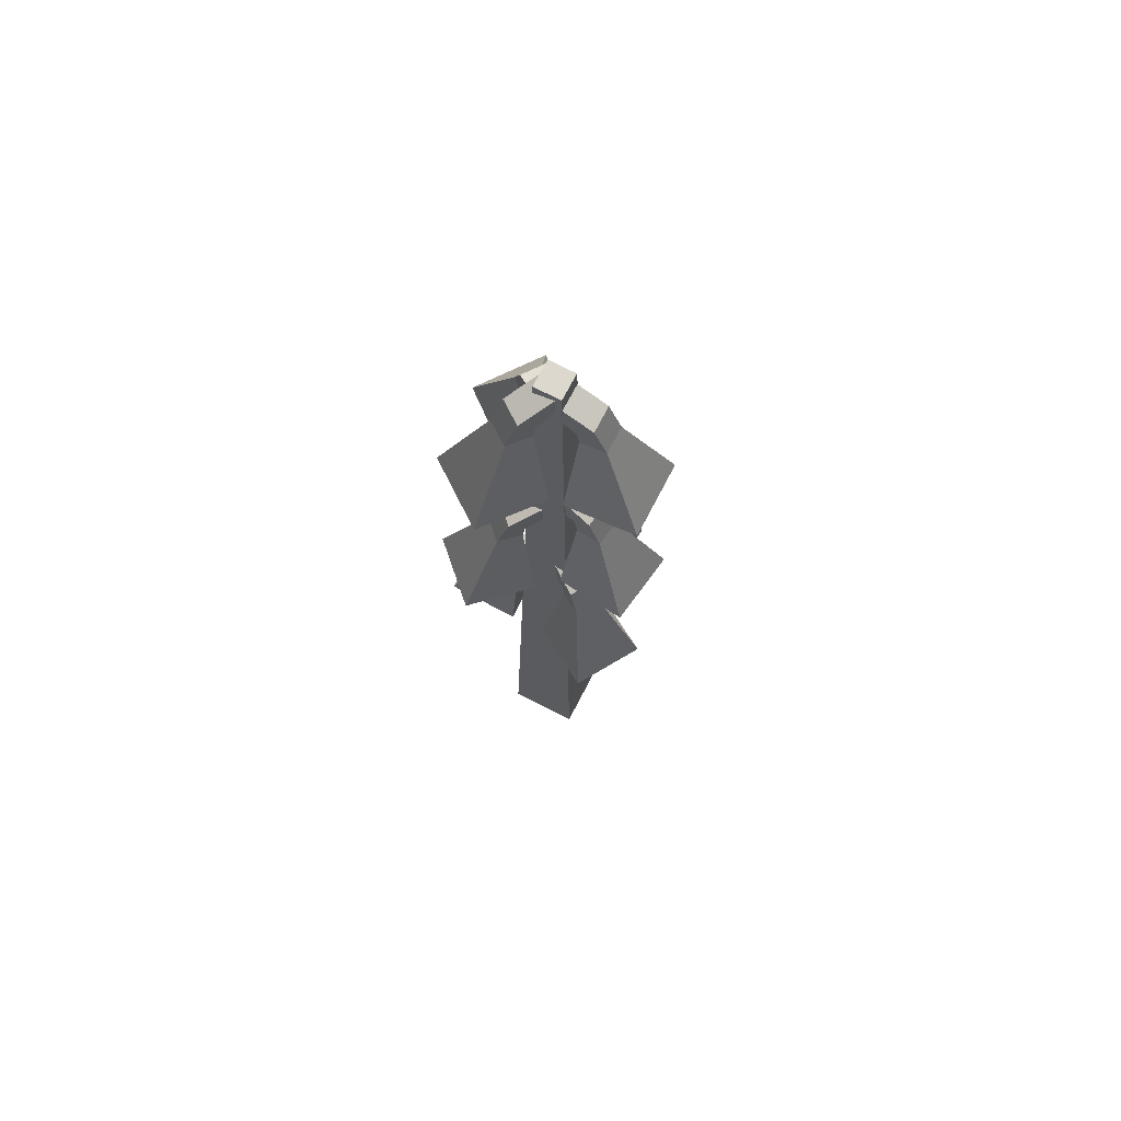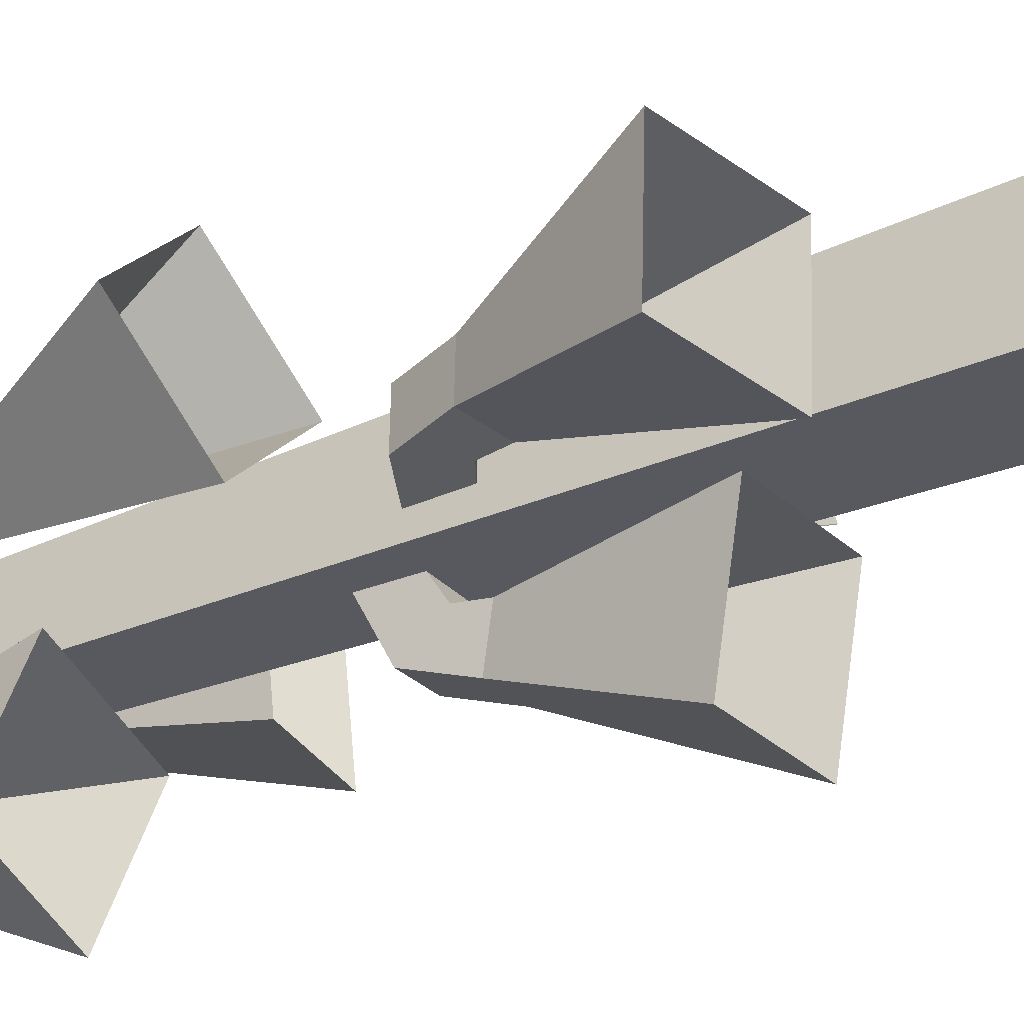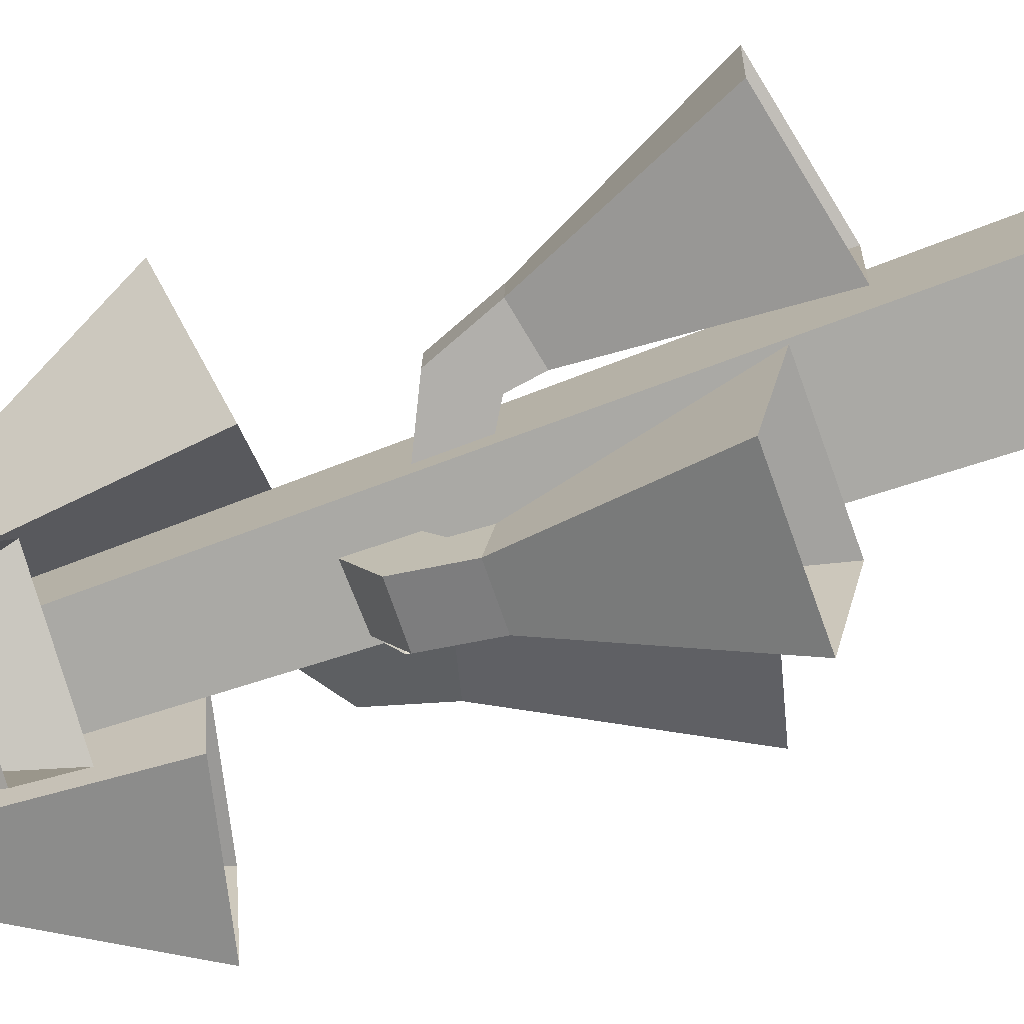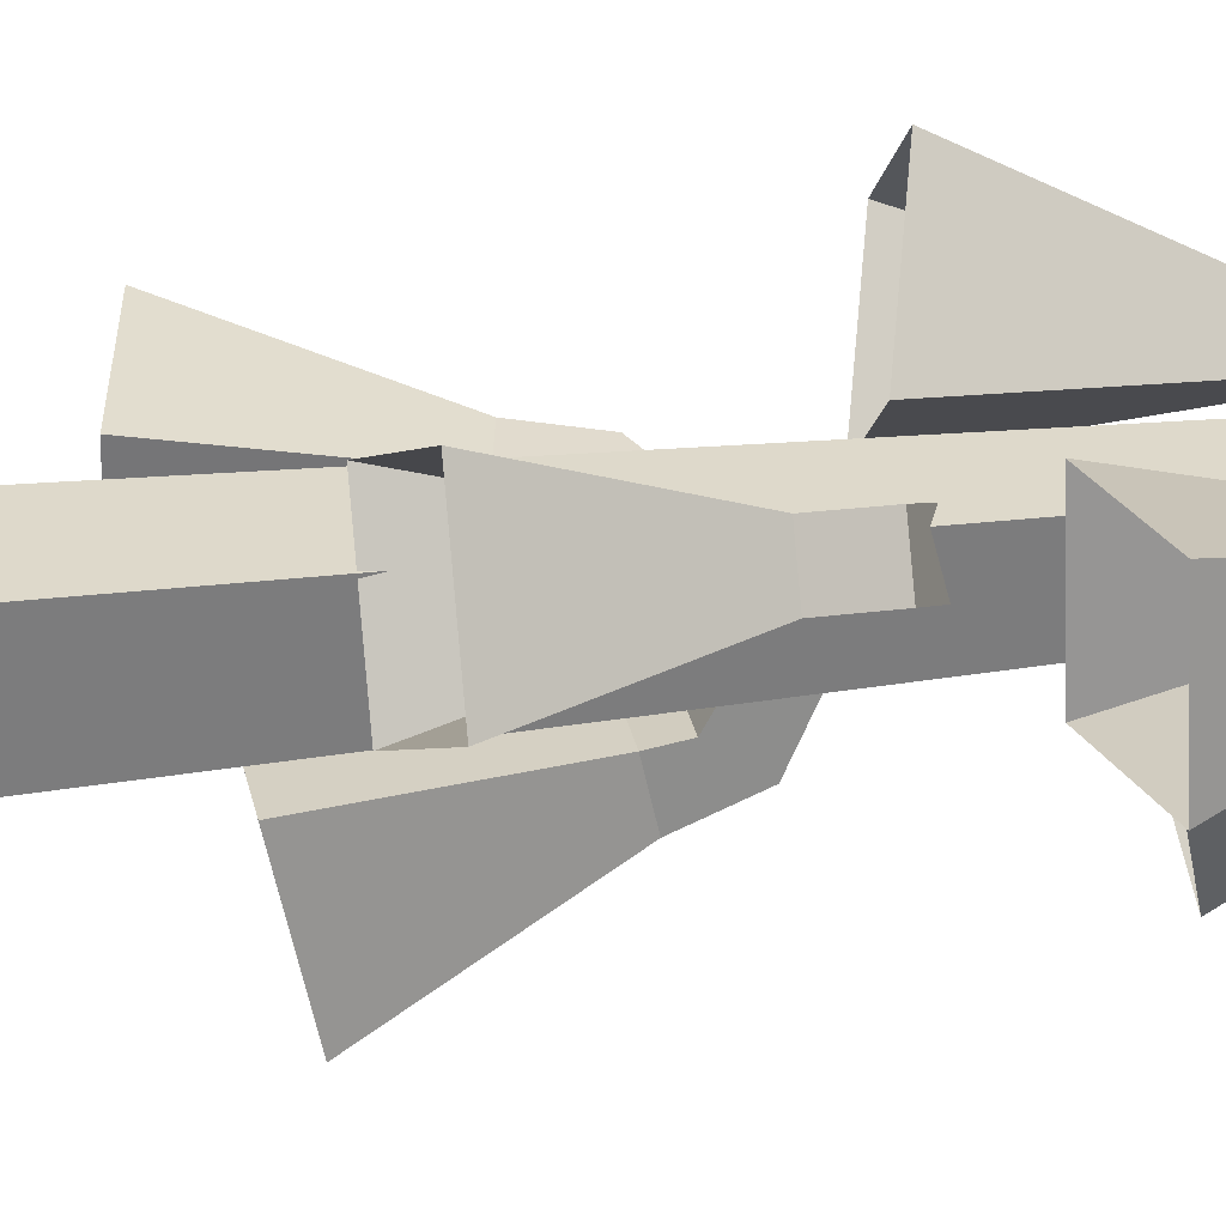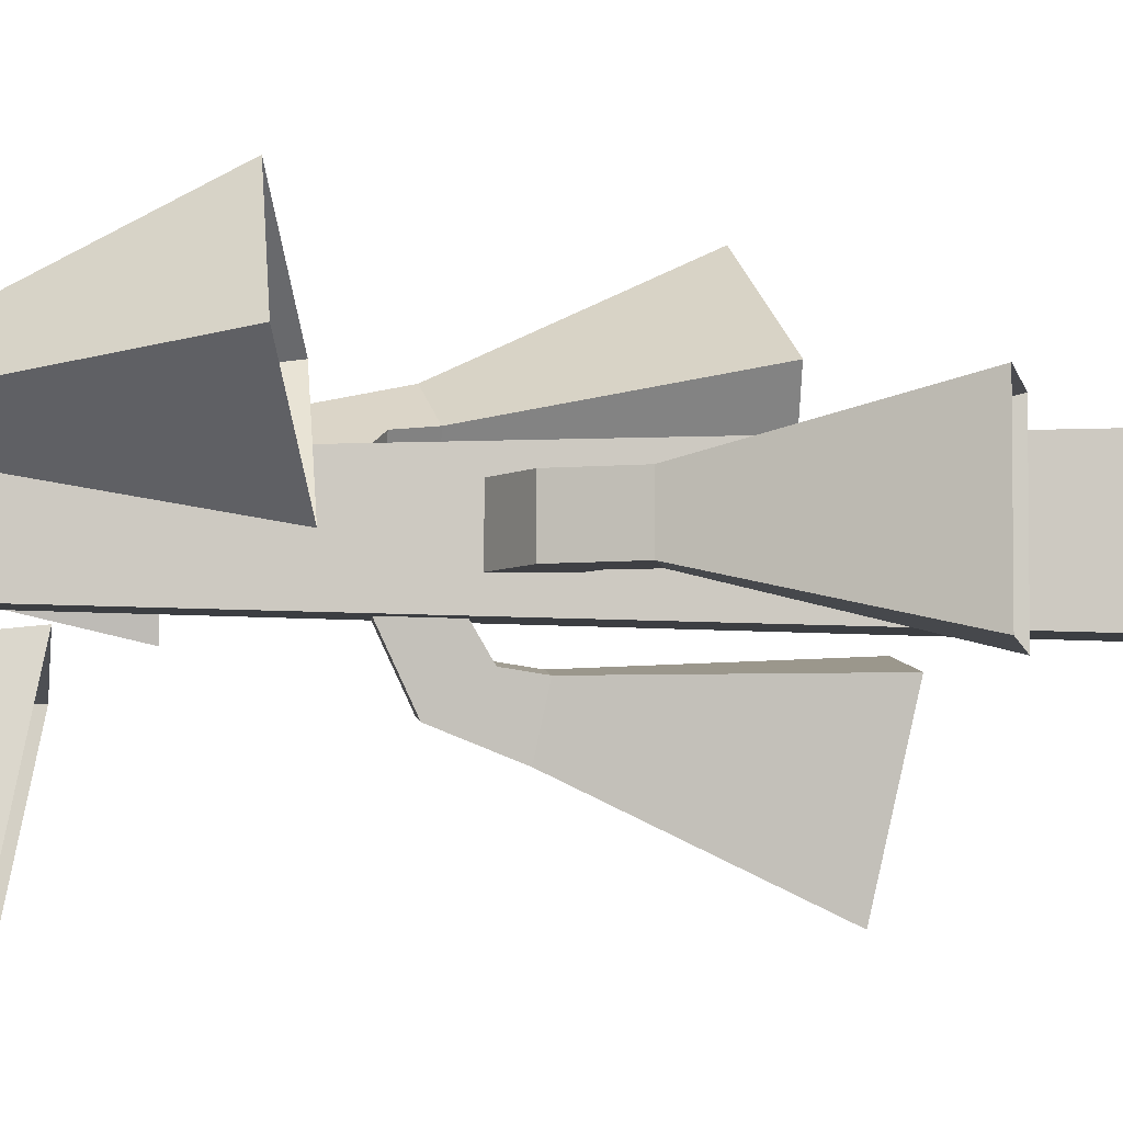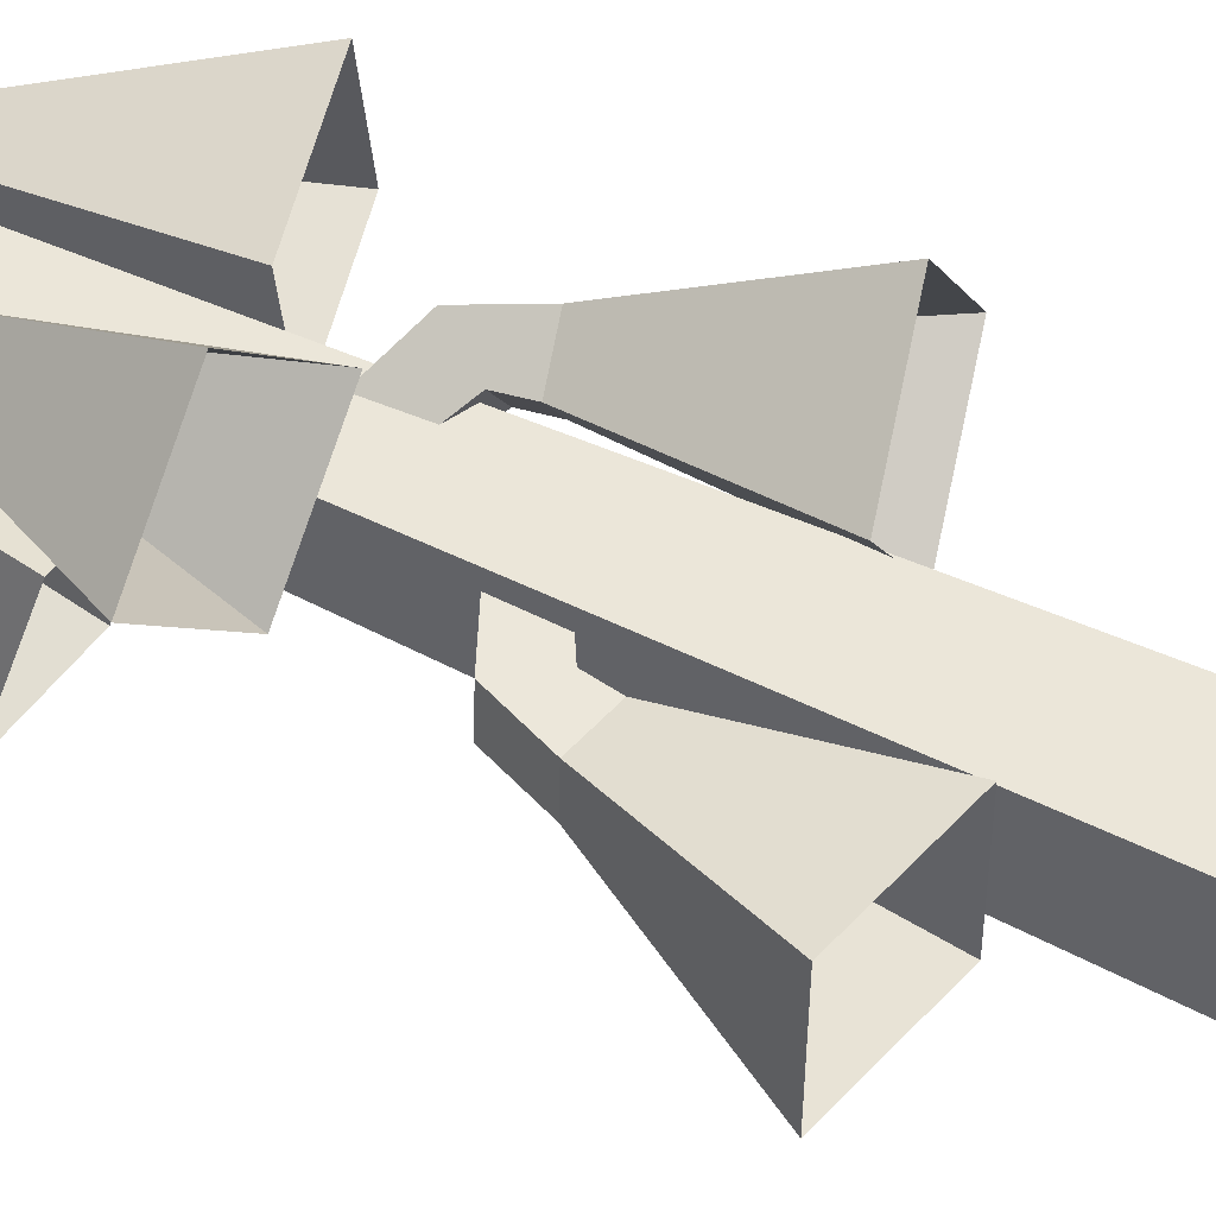
<metadata>
{"format":"obj","ext":"obj","renderer":"f3d","projection":"perspective","resolution":1024,"background":"white","views":[{"elev":72.4,"azim":27.5,"up":"+Y"},{"elev":-31.0,"azim":-58.1,"up":"+Z"},{"elev":-76.1,"azim":-70.9,"up":"+Z"},{"elev":31.6,"azim":80.2,"up":"+Z"},{"elev":-2.8,"azim":-94.8,"up":"+Z"},{"elev":52.2,"azim":-62.3,"up":"+Z"}]}
</metadata>
<code>
g Stem_Cube.001
v -0.03 -0.5 0.03
v -0.01074 0.3083 0.01074
v -0.03 -0.5 -0.03
v -0.01074 0.3083 -0.01074
v 0.03 -0.5 0.03
v 0.01074 0.3083 0.01074
v 0.03 -0.5 -0.03
v 0.01074 0.3083 -0.01074
g Stem_Stem
f 1 2 4 3
f 3 4 8 7
f 7 8 6 5
f 5 6 2 1
f 3 7 5 1
f 8 4 2 6
g Flower.008_Cube.002
v 0.02187 0.1668 0.03
v 0.02409 0.2498 0.01074
v 0.02187 0.1668 -0.03
v 0.02409 0.2498 -0.01074
v 0.08059 0.1791 0.03
v 0.04512 0.2542 0.01074
v 0.08059 0.1791 -0.03
v 0.04512 0.2542 -0.01074
v 0.02208 0.2625 0.01074
v 0.02208 0.2625 -0.01074
v 0.03487 0.2798 -0.01074
v 0.03487 0.2798 0.01074
v 0.00656 0.2717 0.01074
v 0.00656 0.2717 -0.01074
v 0.006296 0.2931 -0.01074
v 0.006296 0.2931 0.01074
v 0.02757 0.2487 -0.007563
v 0.02757 0.2487 0.007563
v 0.04237 0.2518 -0.007563
v 0.04237 0.2518 0.007563
g Flower.008_Flower
f 9 10 12 11
f 11 12 16 15
f 15 16 14 13
f 13 14 10 9
f 11 15 27 25
f 12 10 17 18
f 17 20 24 21
f 10 14 20 17
f 16 12 18 19
f 14 16 19 20
f 23 22 21 24
f 19 18 22 23
f 20 19 23 24
f 18 17 21 22
f 25 27 28 26
f 9 11 25 26
f 15 13 28 27
f 13 9 26 28
g Flower.007_Cube.003
v -0.04216 -0.0375 -0.001268
v -0.02967 0.04556 0.01356
v 0.001495 -0.0375 0.0399
v -0.01404 0.04556 0.0283
v -0.08244 -0.02516 0.04145
v -0.0441 0.04998 0.02886
v -0.03879 -0.02516 0.08261
v -0.02847 0.04998 0.0436
v -0.02829 0.05826 0.01209
v -0.01266 0.05826 0.02684
v -0.02143 0.07552 0.03614
v -0.03707 0.07552 0.0214
v -0.01764 0.0674 0.000808
v -0.002012 0.0674 0.01555
v -0.001831 0.08888 0.01536
v -0.01746 0.08888 0.000615
v -0.01874 0.04447 0.02865
v -0.02975 0.04447 0.01827
v -0.0289 0.04758 0.03942
v -0.0399 0.04758 0.02904
g Flower.007_Flower
f 29 30 32 31
f 31 32 36 35
f 35 36 34 33
f 33 34 30 29
f 31 35 47 45
f 32 30 37 38
f 37 40 44 41
f 30 34 40 37
f 36 32 38 39
f 34 36 39 40
f 43 42 41 44
f 39 38 42 43
f 40 39 43 44
f 38 37 41 42
f 45 47 48 46
f 29 31 45 46
f 35 33 48 47
f 33 29 46 48
g Flower.006_Cube.004
v 0.02138 -0.004354 0.03415
v 0.0265 0.07871 0.01546
v 0.03049 -0.004354 -0.02515
v 0.02976 0.07871 -0.005779
v 0.07942 0.007984 0.04307
v 0.04728 0.08313 0.01865
v 0.08852 0.007984 -0.01624
v 0.05055 0.08313 -0.002587
v 0.02451 0.0914 0.01515
v 0.02777 0.0914 -0.006085
v 0.04041 0.1087 -0.004143
v 0.03715 0.1087 0.01709
v 0.009173 0.1005 0.0128
v 0.01243 0.1005 -0.00844
v 0.01217 0.122 -0.00848
v 0.008911 0.122 0.01276
v 0.03272 0.07762 -0.002107
v 0.03042 0.07762 0.01284
v 0.04735 0.08073 0.00014
v 0.04505 0.08073 0.01509
g Flower.006_Flower
f 49 50 52 51
f 51 52 56 55
f 55 56 54 53
f 53 54 50 49
f 51 55 67 65
f 52 50 57 58
f 57 60 64 61
f 50 54 60 57
f 56 52 58 59
f 54 56 59 60
f 63 62 61 64
f 59 58 62 63
f 60 59 63 64
f 58 57 61 62
f 65 67 68 66
f 49 51 65 66
f 55 53 68 67
f 53 49 66 68
g Flower.005_Cube.005
v 0.001375 0.1415 -0.03745
v -0.01193 0.2245 -0.02335
v -0.03452 0.1415 0.01063
v -0.02478 0.2245 -0.00613
v -0.04568 0.1538 -0.07257
v -0.02878 0.229 -0.03593
v -0.08157 0.1538 -0.02449
v -0.04163 0.229 -0.01871
v -0.01031 0.2372 -0.02214
v -0.02316 0.2372 -0.004924
v -0.03342 0.2545 -0.01258
v -0.02056 0.2545 -0.02979
v 0.002122 0.2464 -0.01286
v -0.01073 0.2464 0.004357
v -0.01052 0.2679 0.004515
v 0.002334 0.2679 -0.0127
v -0.02567 0.2234 -0.01076
v -0.01662 0.2234 -0.02288
v -0.03753 0.2266 -0.01962
v -0.02848 0.2266 -0.03174
g Flower.005_Flower
f 69 70 72 71
f 71 72 76 75
f 75 76 74 73
f 73 74 70 69
f 71 75 87 85
f 72 70 77 78
f 77 80 84 81
f 70 74 80 77
f 76 72 78 79
f 74 76 79 80
f 83 82 81 84
f 79 78 82 83
f 80 79 83 84
f 78 77 81 82
f 85 87 88 86
f 69 71 85 86
f 75 73 88 87
f 73 69 86 88
g Flower.004_Cube.006
v 0.03659 -0.1763 -0.02661
v 0.01764 -0.09326 -0.0307
v -0.02312 -0.1763 -0.03243
v -0.003744 -0.09326 -0.03278
v 0.04229 -0.164 -0.08506
v 0.01968 -0.08884 -0.05162
v -0.01743 -0.164 -0.09087
v -0.001705 -0.08884 -0.05371
v 0.01745 -0.08056 -0.02869
v -0.003939 -0.08056 -0.03077
v -0.002699 -0.0633 -0.04351
v 0.01869 -0.0633 -0.04142
v 0.01594 -0.07142 -0.01325
v -0.005443 -0.07142 -0.01533
v -0.005469 -0.04994 -0.01507
v 0.01592 -0.04994 -0.01298
v -0.000241 -0.09435 -0.03593
v 0.01481 -0.09435 -0.03447
v 0.001194 -0.09124 -0.05067
v 0.01625 -0.09124 -0.0492
g Flower.004_Flower
f 89 90 92 91
f 91 92 96 95
f 95 96 94 93
f 93 94 90 89
f 91 95 107 105
f 92 90 97 98
f 97 100 104 101
f 90 94 100 97
f 96 92 98 99
f 94 96 99 100
f 103 102 101 104
f 99 98 102 103
f 100 99 103 104
f 98 97 101 102
f 105 107 108 106
f 89 91 105 106
f 95 93 108 107
f 93 89 106 108
g Flower.003_Cube.007
v 0.008775 -0.1527 0.04115
v 0.02085 -0.06963 0.02599
v 0.04053 -0.1527 -0.009756
v 0.03222 -0.06963 0.00776
v 0.0586 -0.1404 0.07223
v 0.0387 -0.06521 0.03712
v 0.09035 -0.1404 0.02132
v 0.05007 -0.06521 0.01889
v 0.01914 -0.05693 0.02492
v 0.03051 -0.05693 0.006693
v 0.04137 -0.03967 0.01346
v 0.03 -0.03967 0.0317
v 0.005979 -0.04779 0.01671
v 0.01735 -0.04779 -0.001518
v 0.01713 -0.02631 -0.001658
v 0.005754 -0.02631 0.01657
v 0.03349 -0.07072 0.0123
v 0.02549 -0.07072 0.02513
v 0.04605 -0.06761 0.02013
v 0.03805 -0.06761 0.03297
g Flower.003_Flower
f 109 110 112 111
f 111 112 116 115
f 115 116 114 113
f 113 114 110 109
f 111 115 127 125
f 112 110 117 118
f 117 120 124 121
f 110 114 120 117
f 116 112 118 119
f 114 116 119 120
f 123 122 121 124
f 119 118 122 123
f 120 119 123 124
f 118 117 121 122
f 125 127 128 126
f 109 111 125 126
f 115 113 128 127
f 113 109 126 128
g Flower.002_Cube.008
v 0.02092 0.02142 -0.03891
v 0.001777 0.1045 -0.03587
v -0.03686 0.02142 -0.02275
v -0.01892 0.1045 -0.03008
v 0.005103 0.03375 -0.09546
v -0.003888 0.1089 -0.05612
v -0.05268 0.03375 -0.0793
v -0.02458 0.1089 -0.05033
v 0.00232 0.1172 -0.03392
v -0.01837 0.1172 -0.02814
v -0.02182 0.1344 -0.04046
v -0.001127 0.1344 -0.04625
v 0.0065 0.1263 -0.01898
v -0.01419 0.1263 -0.0132
v -0.01412 0.1478 -0.01294
v 0.006571 0.1478 -0.01873
v -0.01679 0.1034 -0.03429
v -0.002223 0.1034 -0.03836
v -0.02078 0.1065 -0.04854
v -0.006211 0.1065 -0.05262
g Flower.002_Flower
f 129 130 132 131
f 131 132 136 135
f 135 136 134 133
f 133 134 130 129
f 131 135 147 145
f 132 130 137 138
f 137 140 144 141
f 130 134 140 137
f 136 132 138 139
f 134 136 139 140
f 143 142 141 144
f 139 138 142 143
f 140 139 143 144
f 138 137 141 142
f 145 147 148 146
f 129 131 145 146
f 135 133 148 147
f 133 129 146 148
g Flower.001_Cube.009
v -0.03571 0.1769 -0.001103
v -0.02139 0.26 0.01196
v 0.01296 0.1769 0.03399
v -0.003964 0.26 0.02453
v -0.07005 0.1893 0.04652
v -0.03369 0.2644 0.02902
v -0.02139 0.1893 0.08162
v -0.01626 0.2644 0.04159
v -0.02021 0.2727 0.01033
v -0.002784 0.2727 0.0229
v -0.01027 0.29 0.03327
v -0.0277 0.29 0.02071
v -0.01114 0.2818 -0.002255
v 0.00629 0.2818 0.01031
v 0.006445 0.3033 0.0101
v -0.01098 0.3033 -0.002469
v -0.008578 0.2589 0.02549
v -0.02085 0.2589 0.01665
v -0.01724 0.262 0.0375
v -0.0295 0.262 0.02865
g Flower.001_Flower
f 149 150 152 151
f 151 152 156 155
f 155 156 154 153
f 153 154 150 149
f 151 155 167 165
f 152 150 157 158
f 157 160 164 161
f 150 154 160 157
f 156 152 158 159
f 154 156 159 160
f 163 162 161 164
f 159 158 162 163
f 160 159 163 164
f 158 157 161 162
f 165 167 168 166
f 149 151 165 166
f 155 153 168 167
f 153 149 166 168
g Flower_Cube.010
v -0.0299 -0.1997 -0.02882
v -0.03137 -0.1167 -0.009493
v -0.02756 -0.1997 0.03113
v -0.03053 -0.1167 0.01198
v -0.08857 -0.1874 -0.02653
v -0.05238 -0.1122 -0.008674
v -0.08623 -0.1874 0.03342
v -0.05154 -0.1122 0.0128
v -0.02935 -0.104 -0.009571
v -0.02851 -0.104 0.0119
v -0.0413 -0.0867 0.0124
v -0.04214 -0.0867 -0.009073
v -0.01385 -0.09482 -0.01018
v -0.01301 -0.09482 0.01129
v -0.01275 -0.07334 0.01128
v -0.01358 -0.07334 -0.01019
v -0.03413 -0.1178 0.008935
v -0.03472 -0.1178 -0.00618
v -0.04892 -0.1146 0.009512
v -0.04951 -0.1146 -0.005603
g Flower_Flower
f 169 170 172 171
f 171 172 176 175
f 175 176 174 173
f 173 174 170 169
f 171 175 187 185
f 172 170 177 178
f 177 180 184 181
f 170 174 180 177
f 176 172 178 179
f 174 176 179 180
f 183 182 181 184
f 179 178 182 183
f 180 179 183 184
f 178 177 181 182
f 185 187 188 186
f 169 171 185 186
f 175 173 188 187
f 173 169 186 188

</code>
